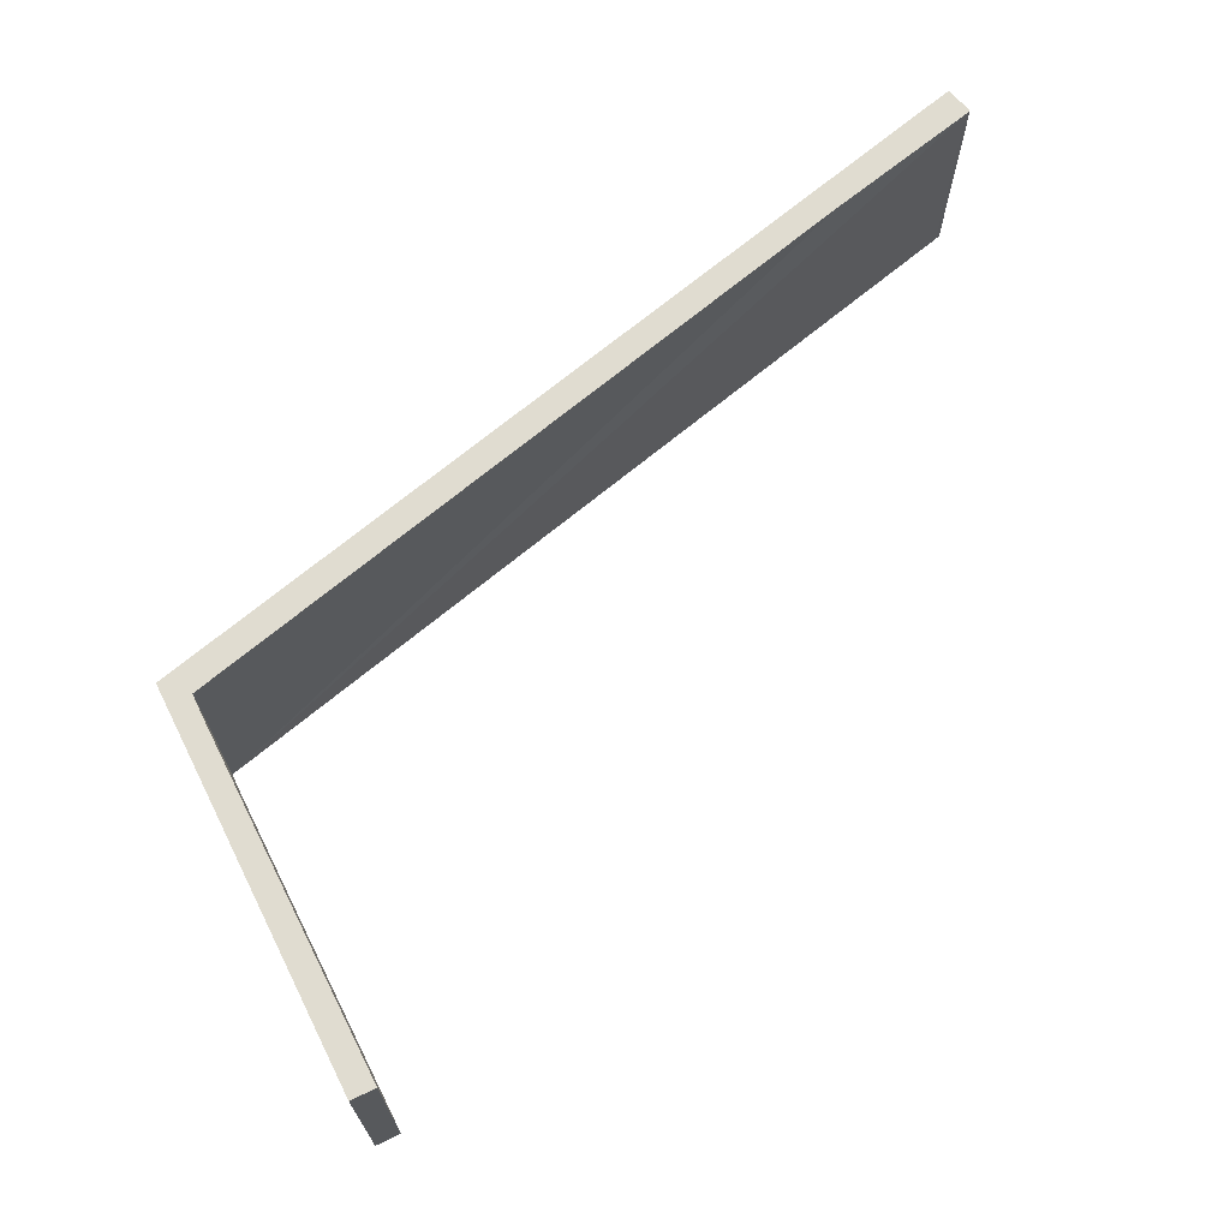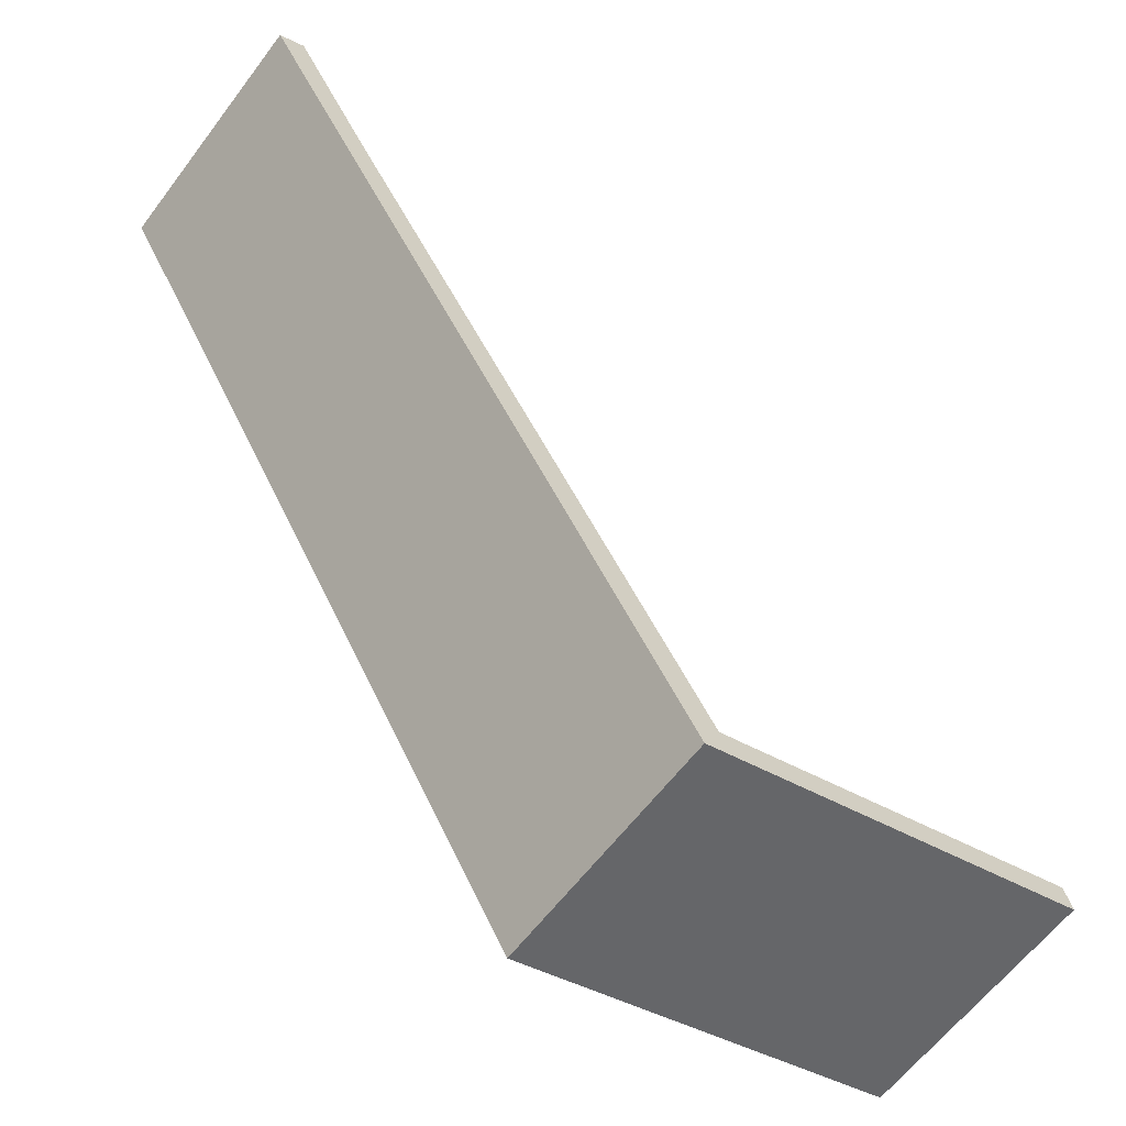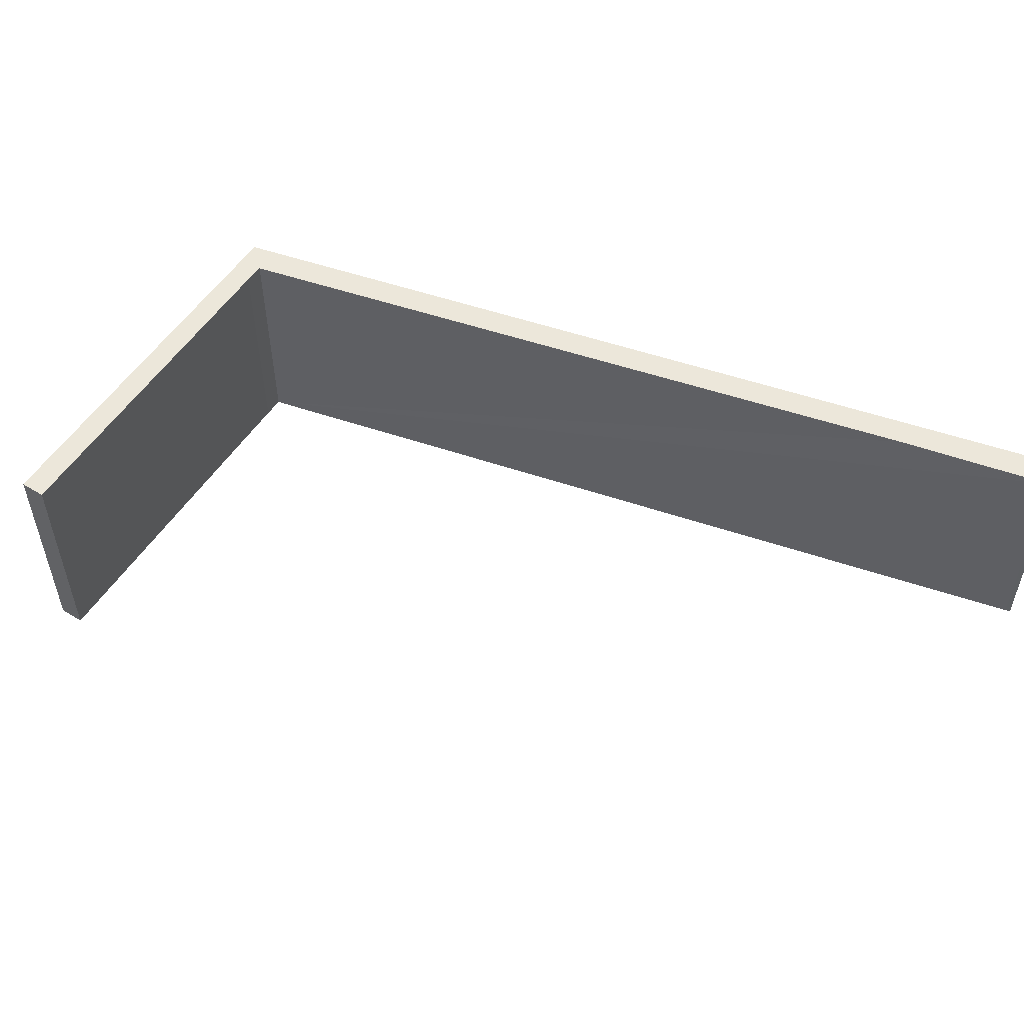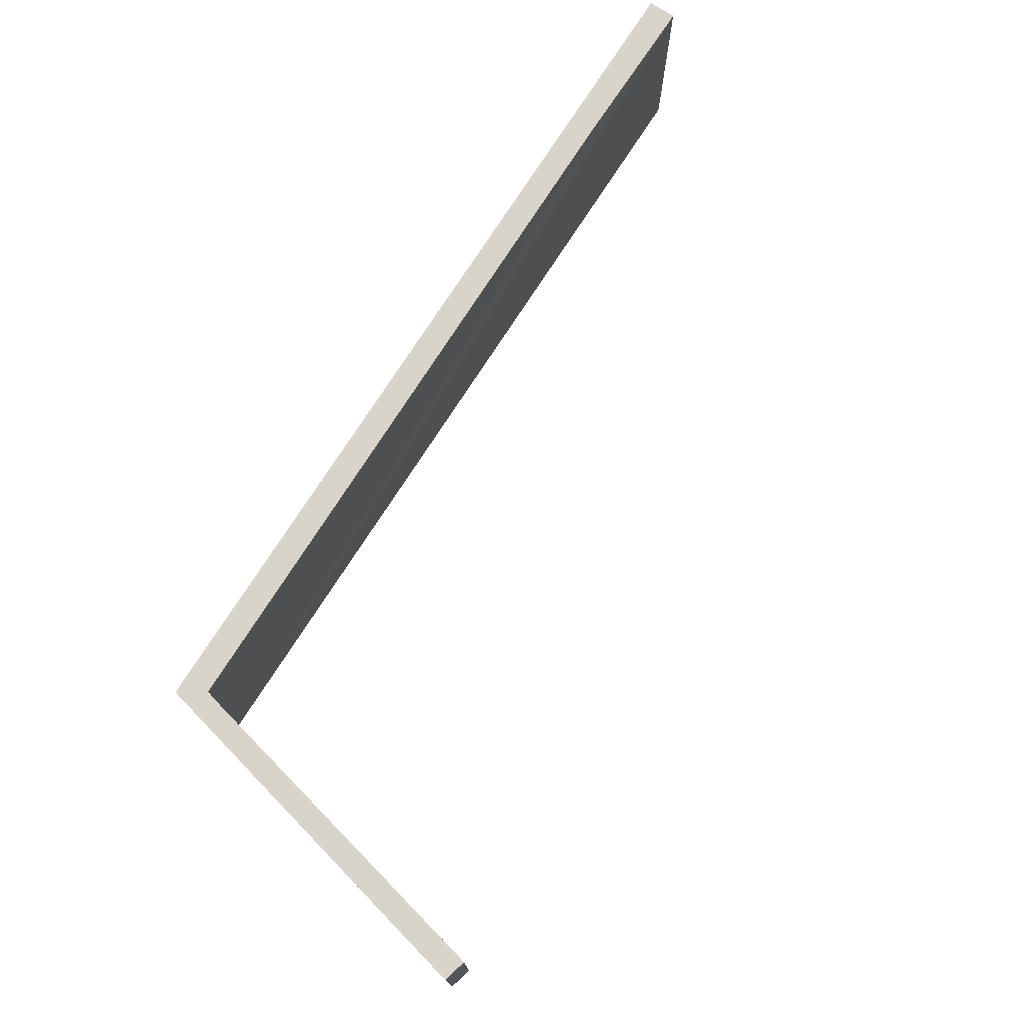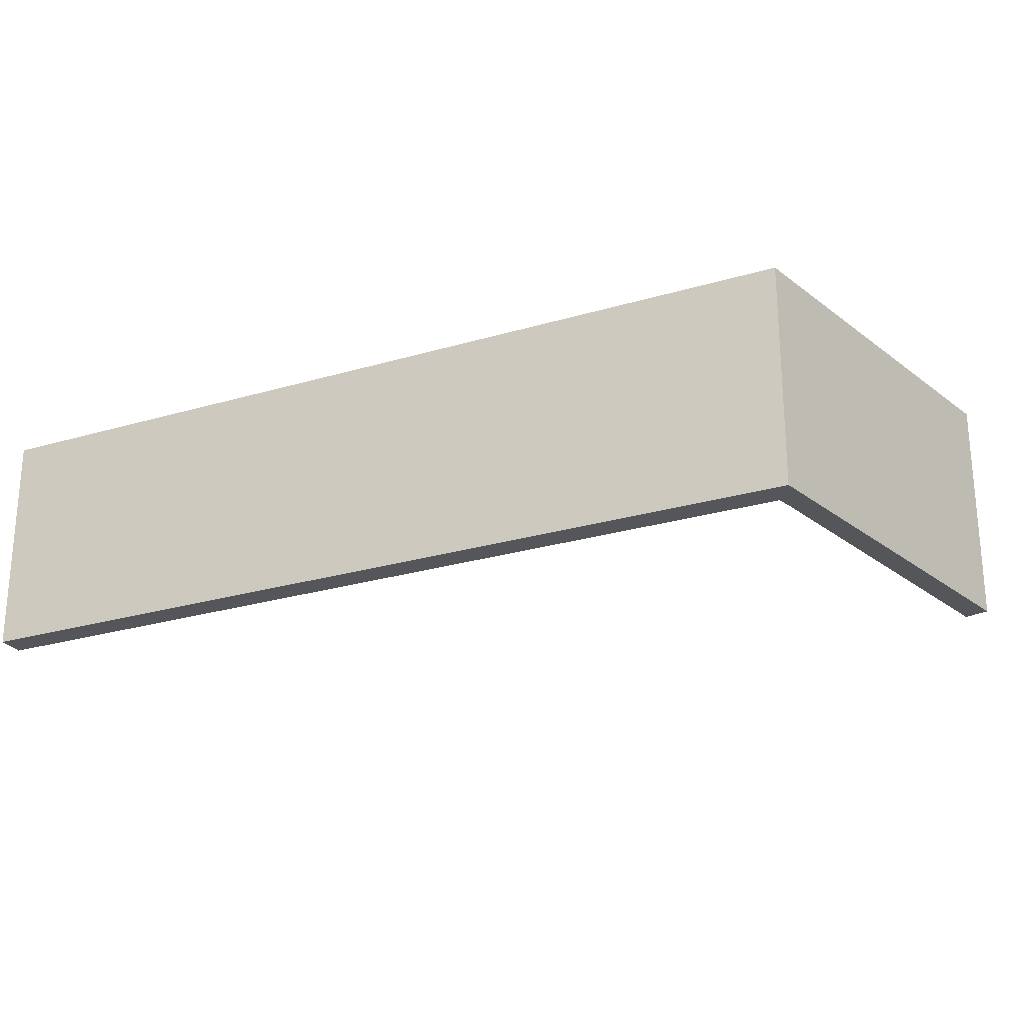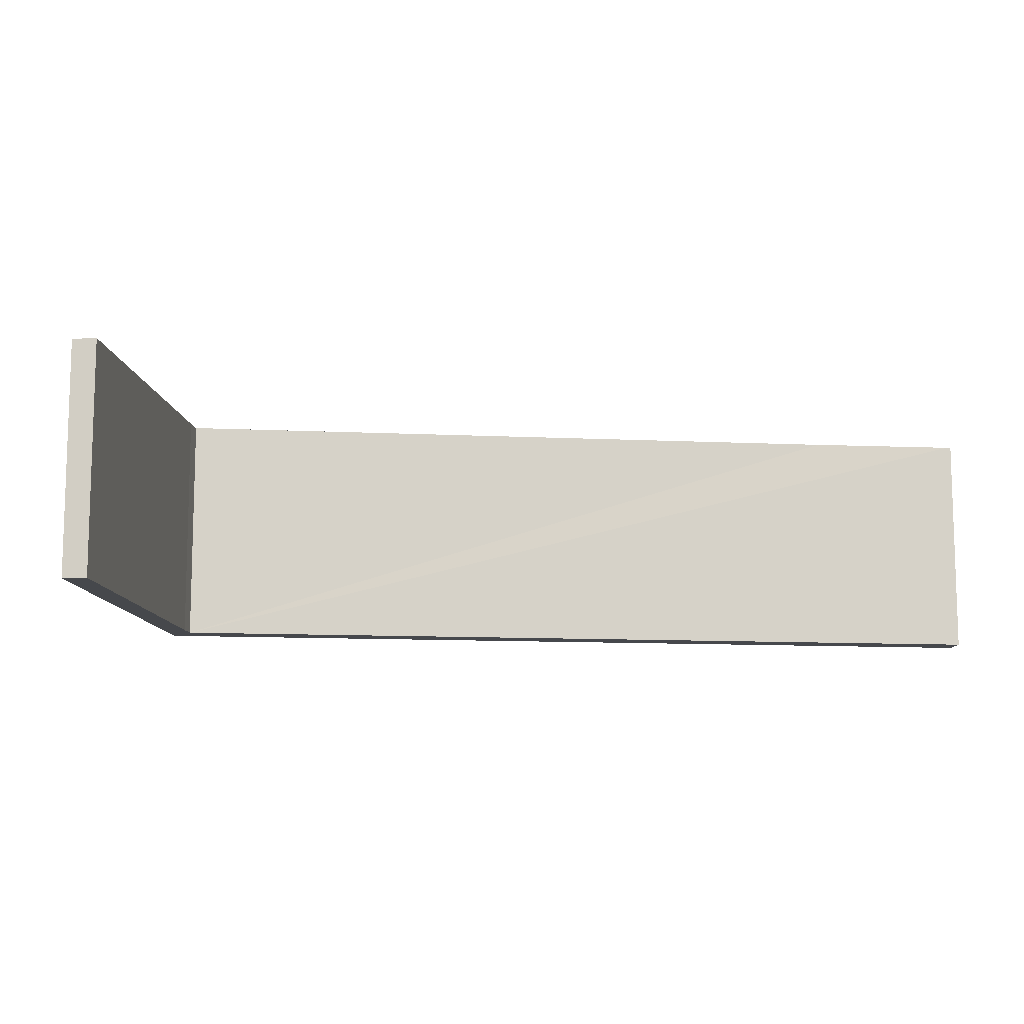
<metadata>
{"format":"obj","ext":"obj","renderer":"f3d","projection":"perspective","resolution":1024,"background":"white","views":[{"elev":69.6,"azim":-99.9,"up":"+Y"},{"elev":-61.5,"azim":143.1,"up":"+Z"},{"elev":54.1,"azim":-40.5,"up":"+Y"},{"elev":75.7,"azim":-117.4,"up":"+Y"},{"elev":-25.2,"azim":145.6,"up":"+Y"},{"elev":-11.4,"azim":-66.7,"up":"+Y"}]}
</metadata>
<code>
v  0 16.07 9.839e-16
v  0.475 16.07 1.628
v  25.68 16.07 -7.689
v  23.35 16.07 -5.32
v  24.67 16.07 -5.686
v  27.06 16.07 -1.526
v  49.38 16.07 37.27
v  56.38 16.07 45.88
v  54.53 16.07 46.57
v  54.71 16.07 46.85
v  24.67 3.482e-16 -5.686
v  54.53 -2.851e-15 46.57
v  27.06 9.344e-17 -1.526
v  49.38 -2.282e-15 37.27
v  54.71 -2.869e-15 46.85
v  56.38 -2.809e-15 45.88
v  0.475 -9.969e-17 1.628
v  23.35 3.258e-16 -5.32
v  25.68 4.708e-16 -7.689
v  0 0 0
g defaultobject
f 1 2 3
f 4 3 2
f 5 3 4
f 6 3 5
f 7 3 6
f 8 3 7
f 9 8 7
f 10 8 9
f 11 6 5
f 6 11 7
f 7 11 9
f 9 11 12
f 12 11 13
f 12 13 14
f 12 10 9
f 10 12 15
f 15 8 10
f 8 15 16
f 17 4 2
f 4 17 18
f 18 5 4
f 5 18 11
f 16 3 8
f 3 16 19
f 19 1 3
f 1 19 20
f 20 2 1
f 2 20 17
f 19 17 20
f 17 19 18
f 18 19 11
f 11 19 16
f 11 16 13
f 13 16 14
f 14 16 12
f 12 16 15

</code>
